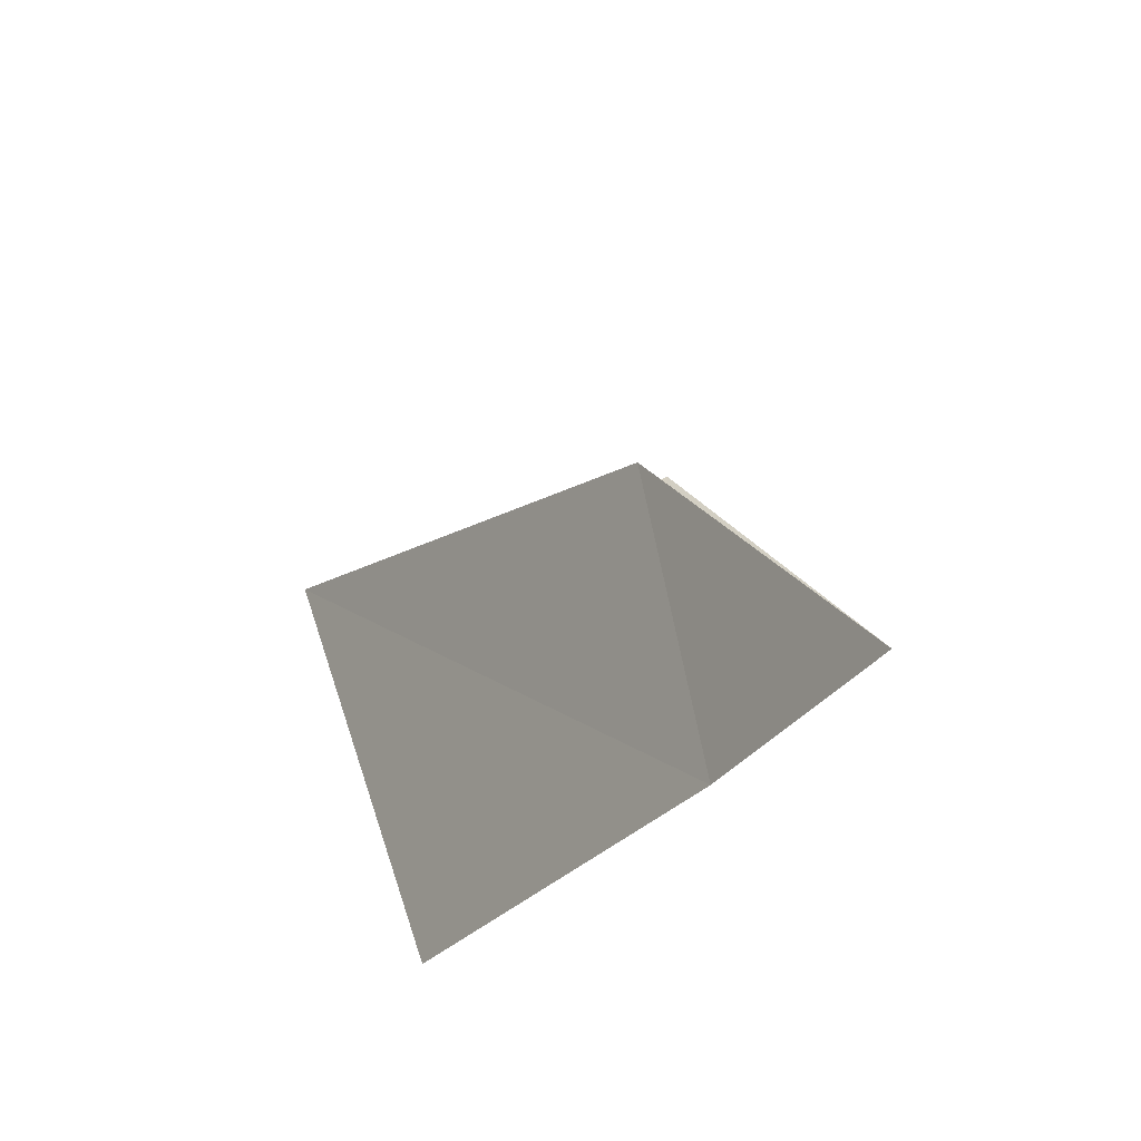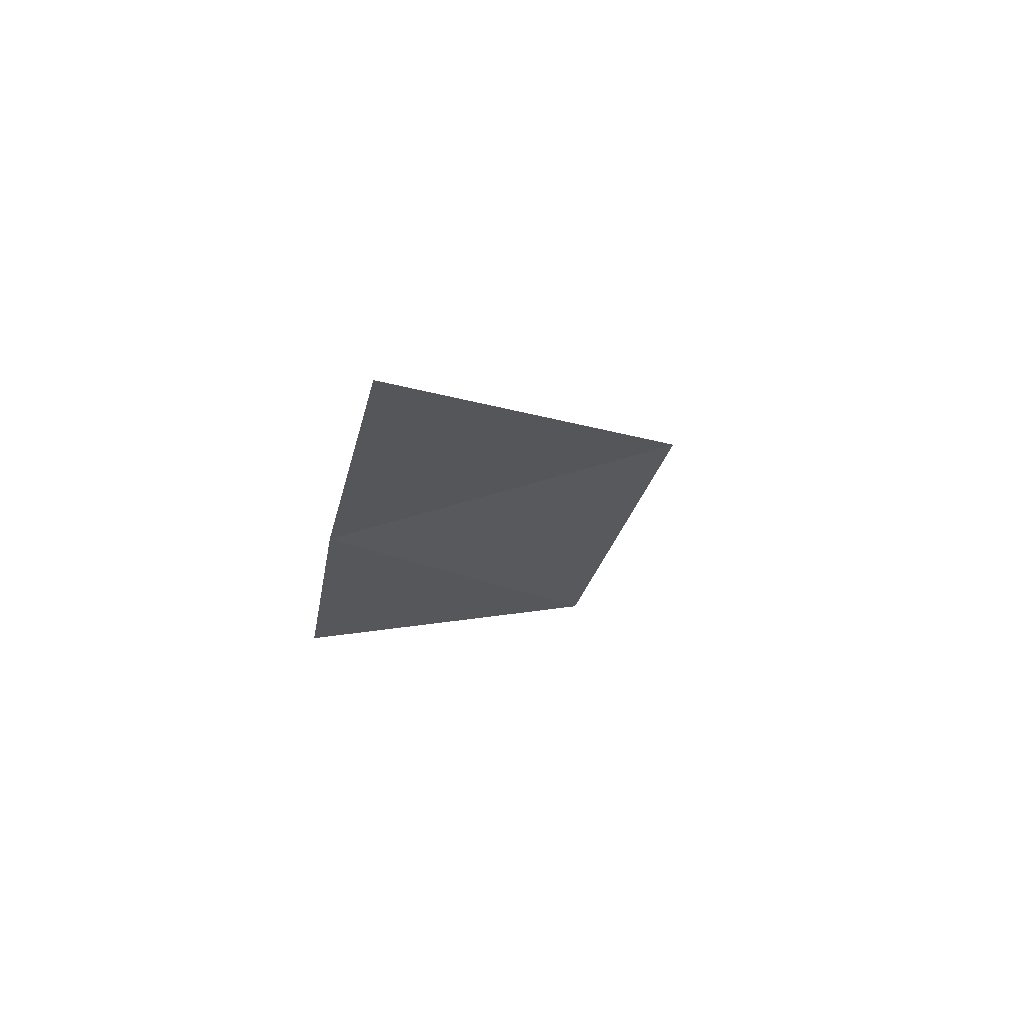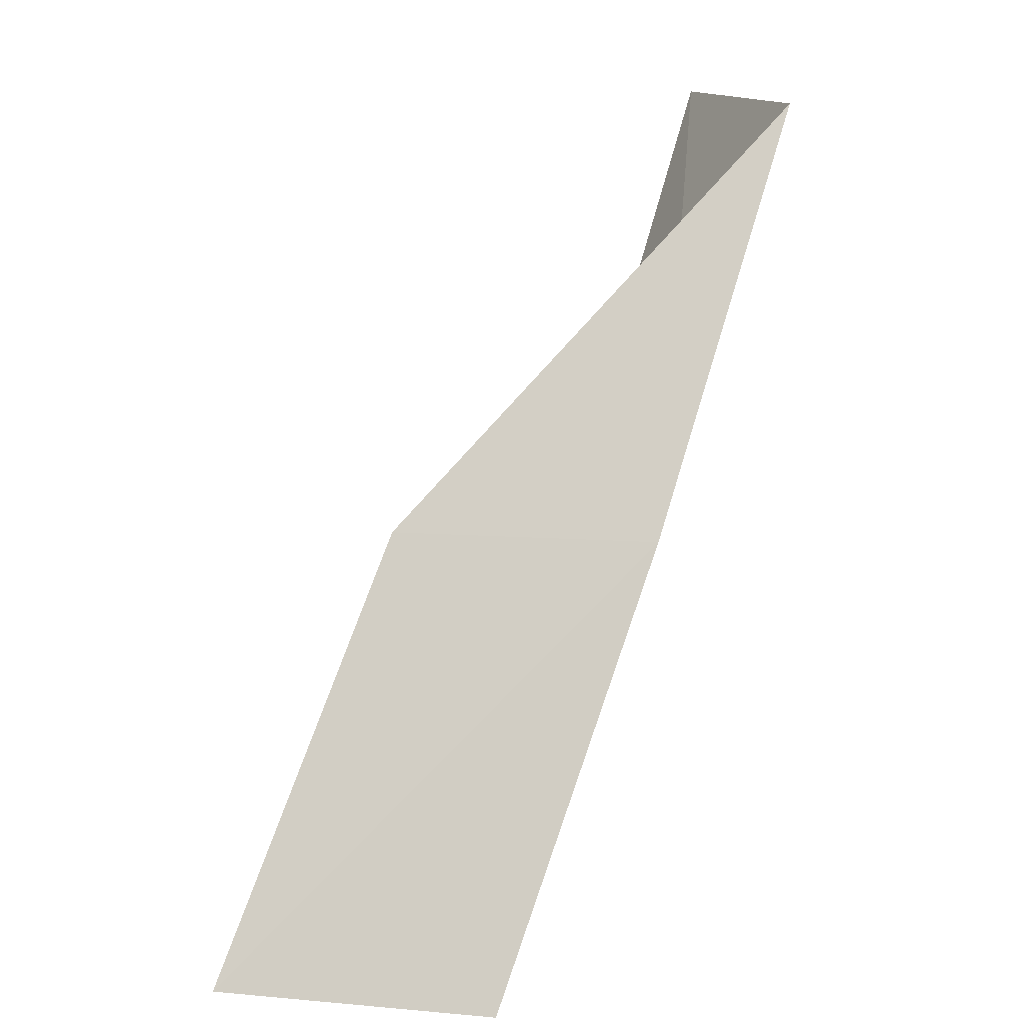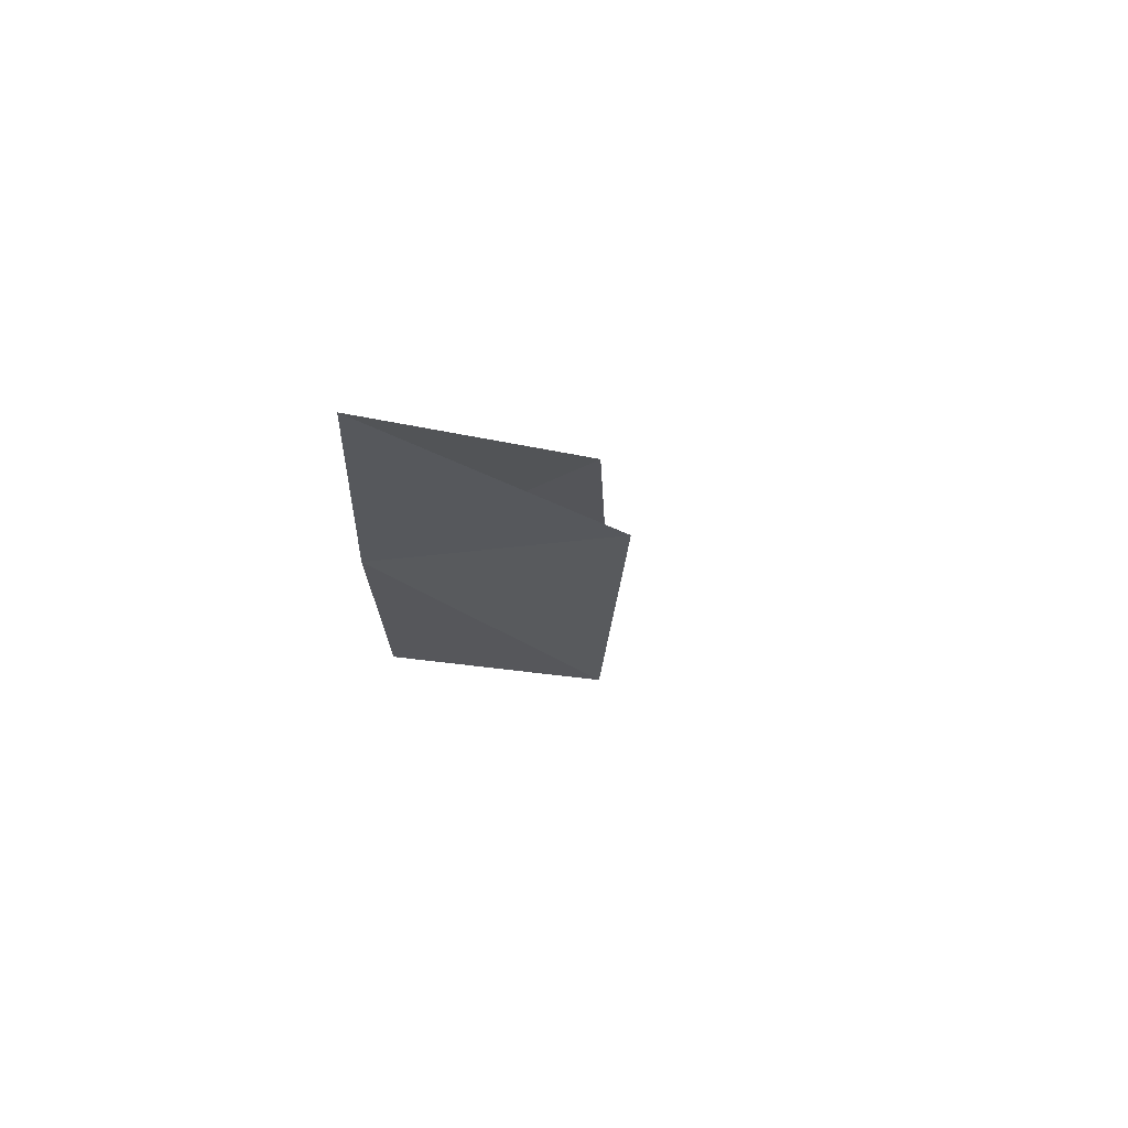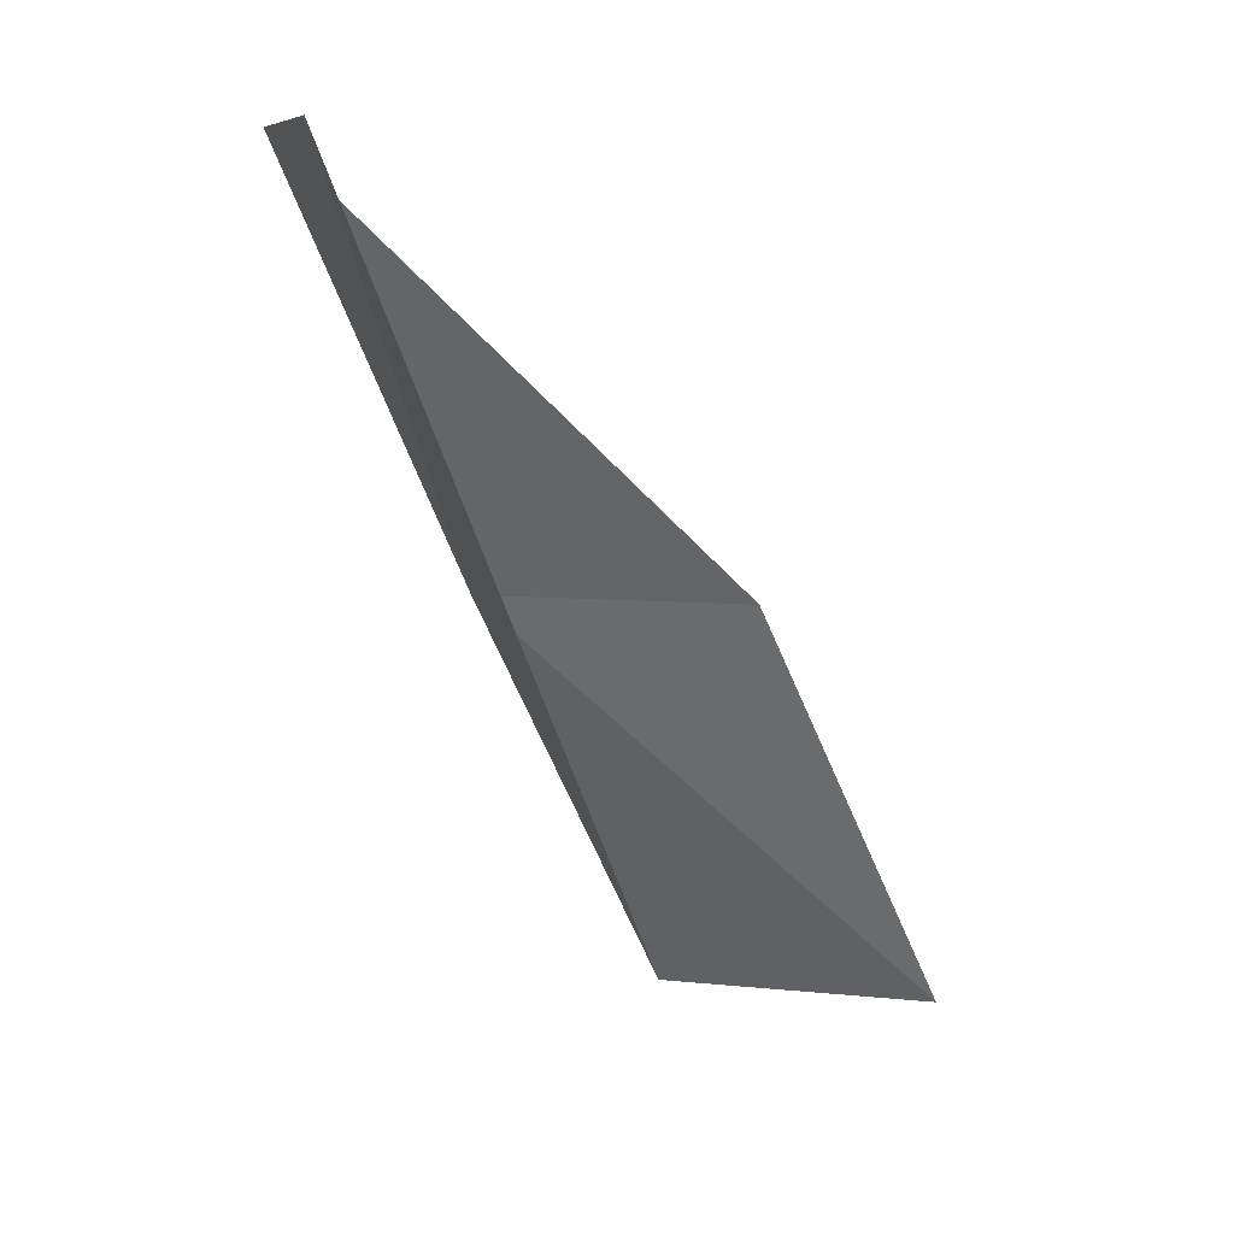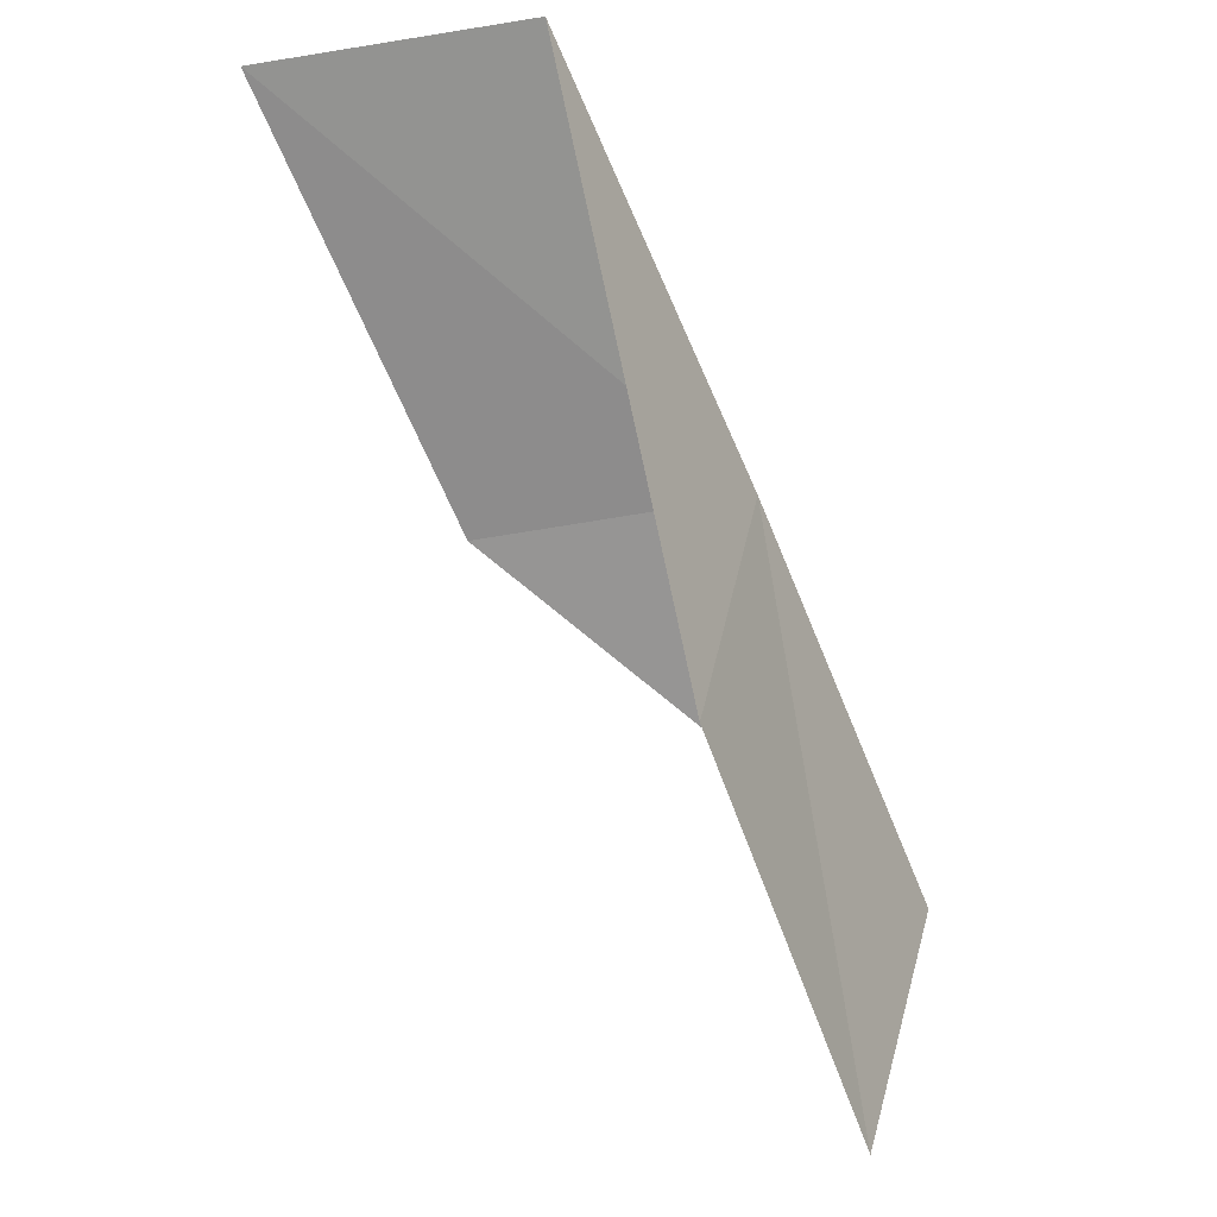
<metadata>
{"format":"obj","ext":"obj","renderer":"f3d","projection":"perspective","resolution":1024,"background":"white","views":[{"elev":37.5,"azim":44.7,"up":"+Y"},{"elev":44.1,"azim":128.3,"up":"+Z"},{"elev":13.7,"azim":1.3,"up":"+Z"},{"elev":46.1,"azim":141.0,"up":"+Z"},{"elev":8.4,"azim":-173.9,"up":"+Z"},{"elev":49.8,"azim":-84.6,"up":"+Z"}]}
</metadata>
<code>
v 6.22 -38.35 79.05
v 3.335 -37.99 79.05
v 7.708 -36.16 83.55
v 6.749 -33.56 83.55
v 5.348 -35.58 79.05
v 1.532 -39.95 74.54
v 4.534 -40.48 74.54
f 1 3 2
f 1 5 4
f 1 4 3
f 1 6 7
f 1 2 6
f 1 7 5

</code>
